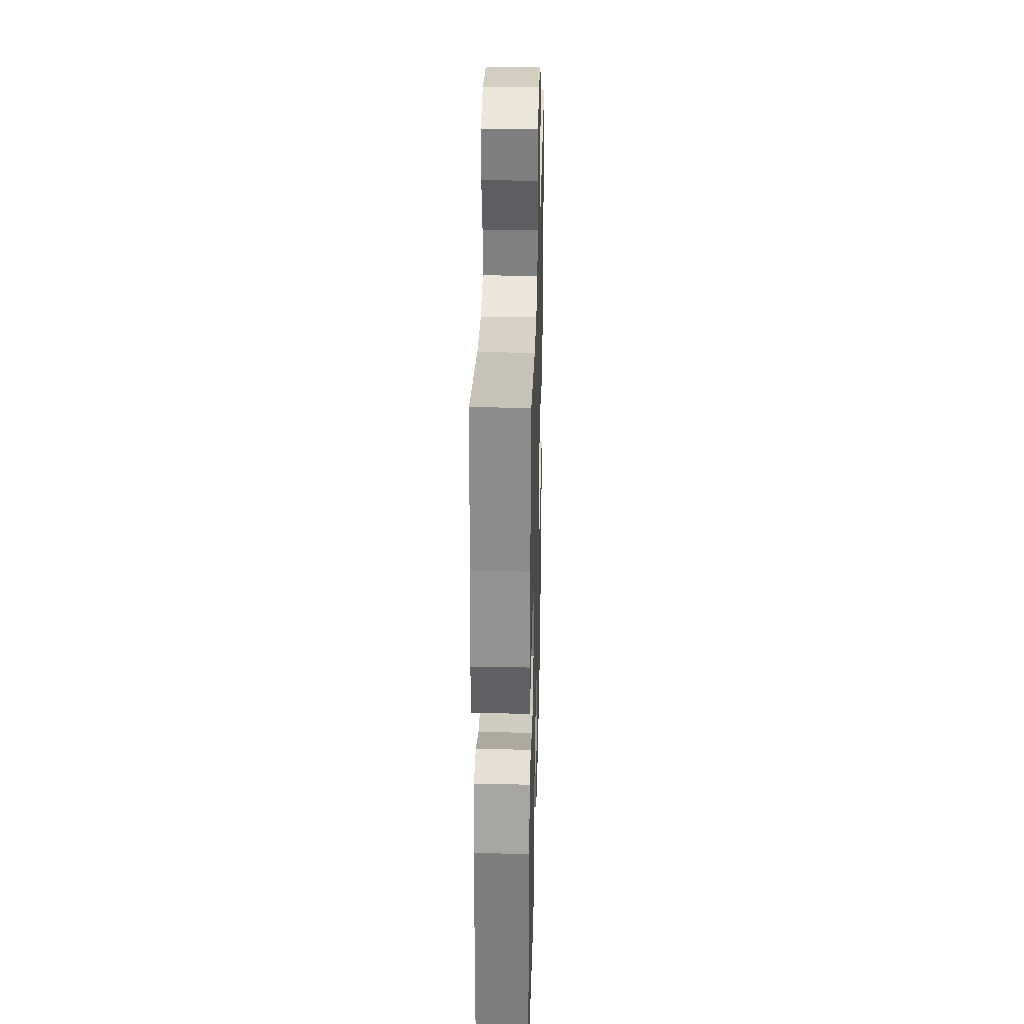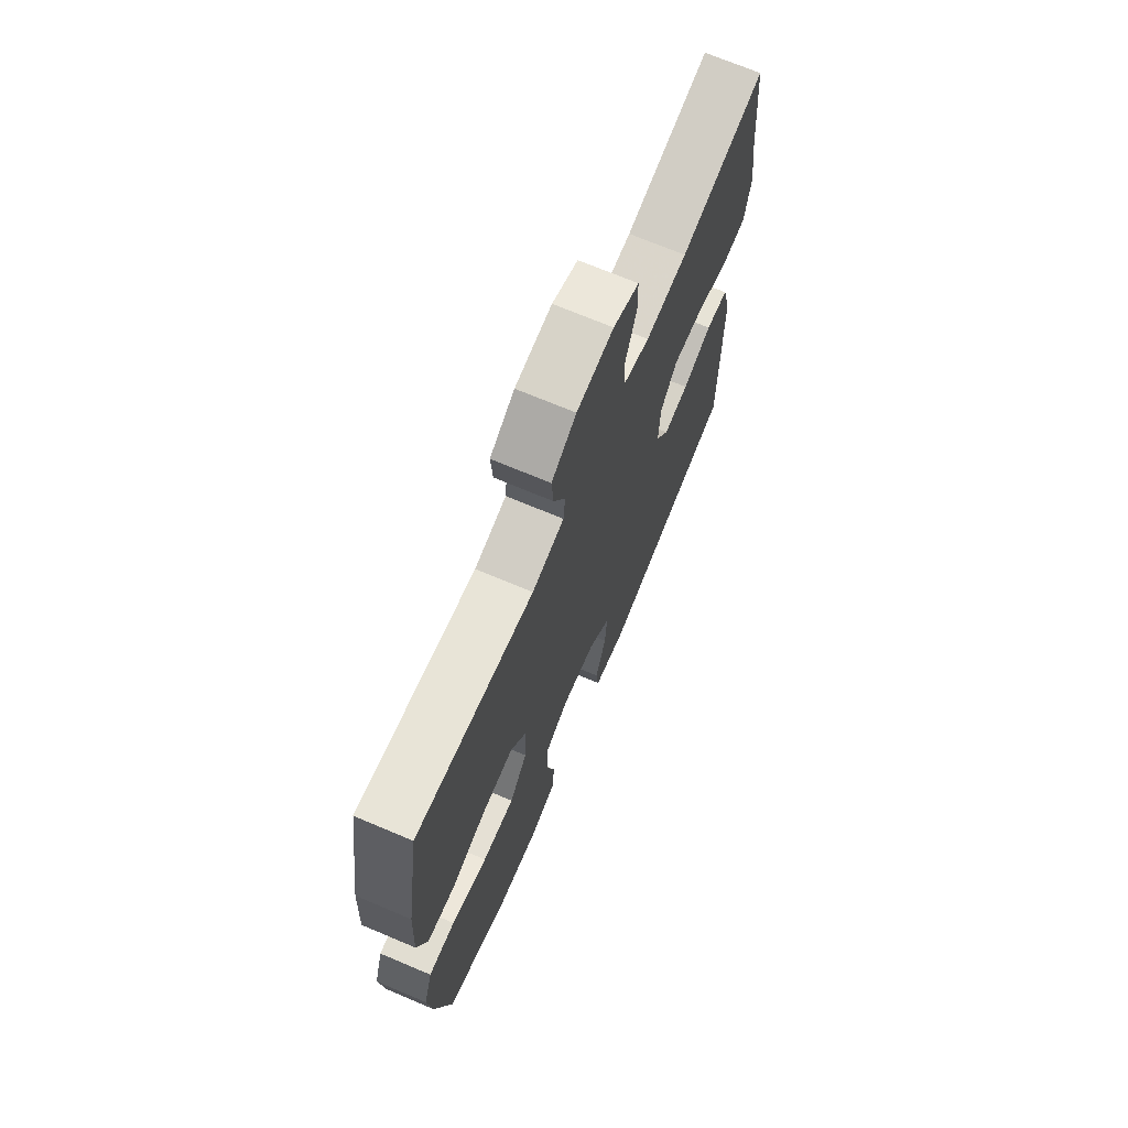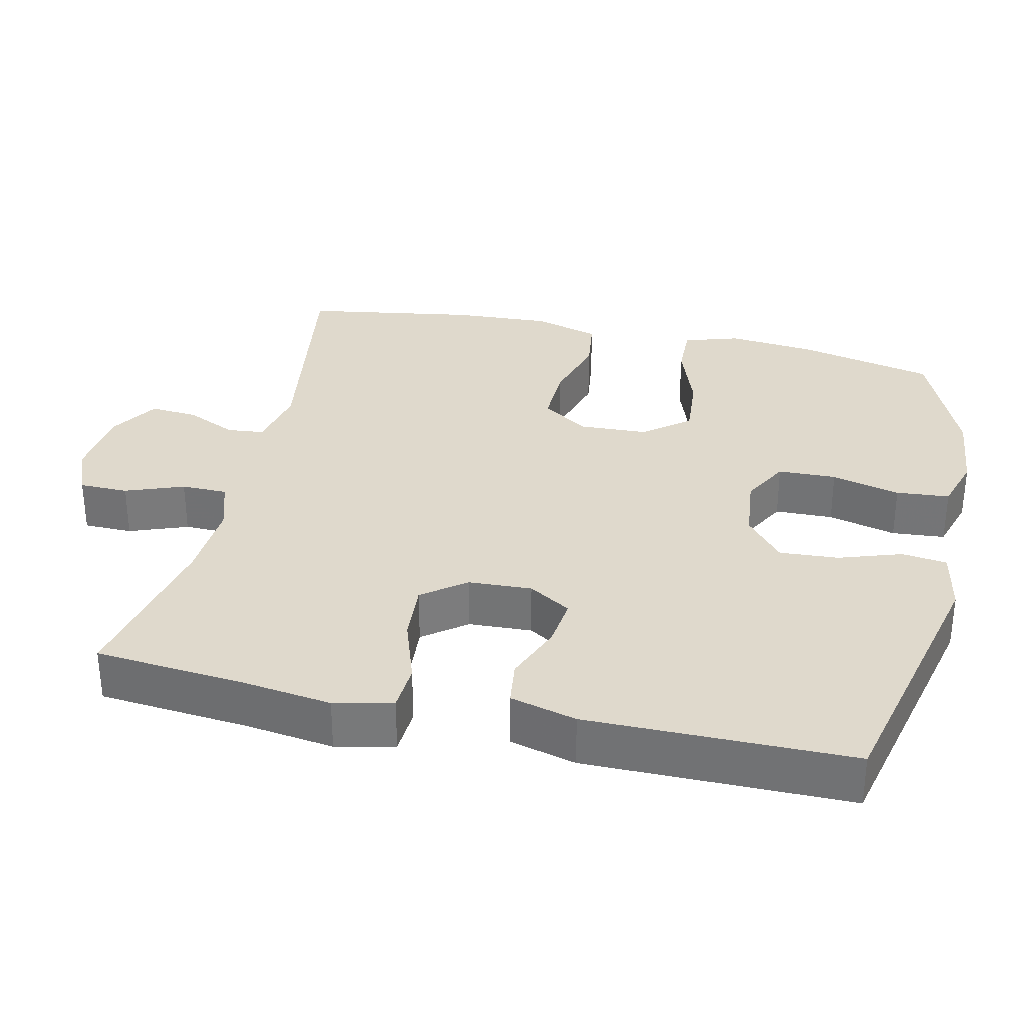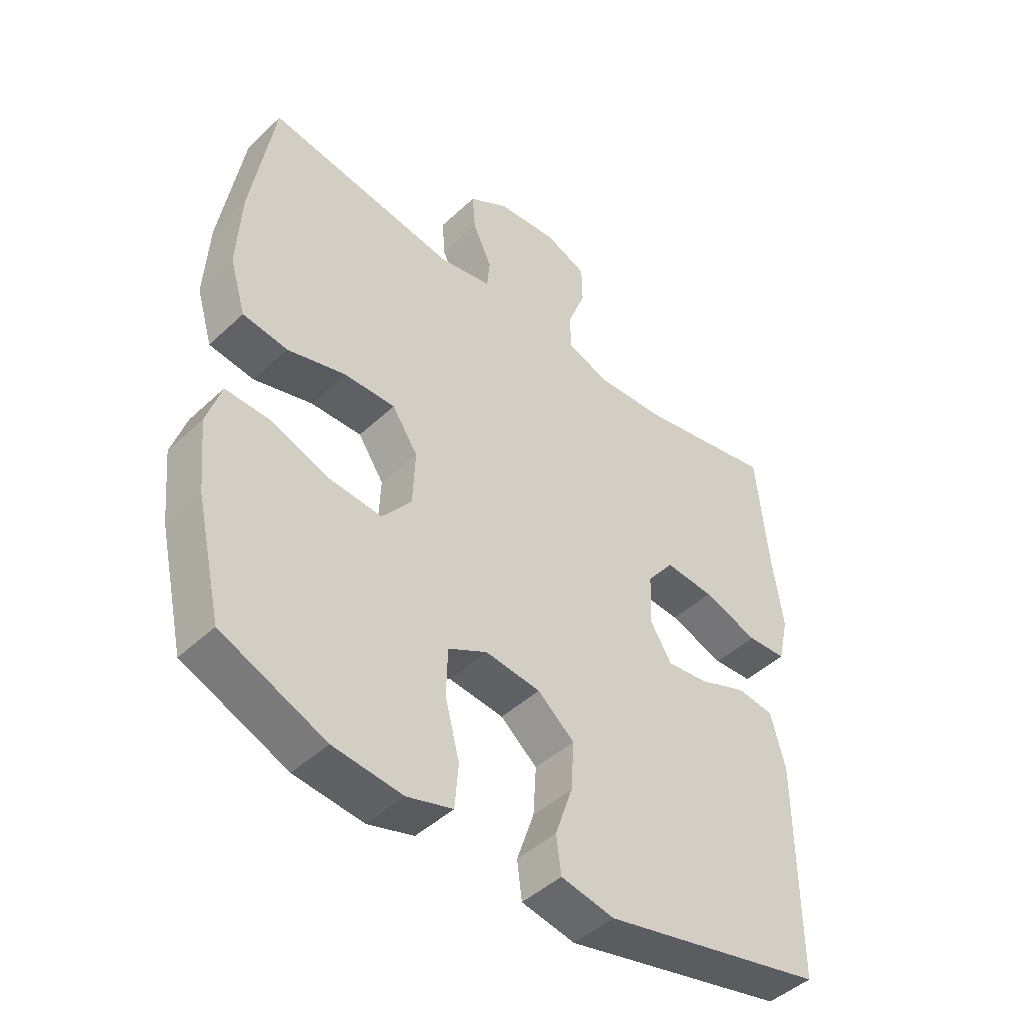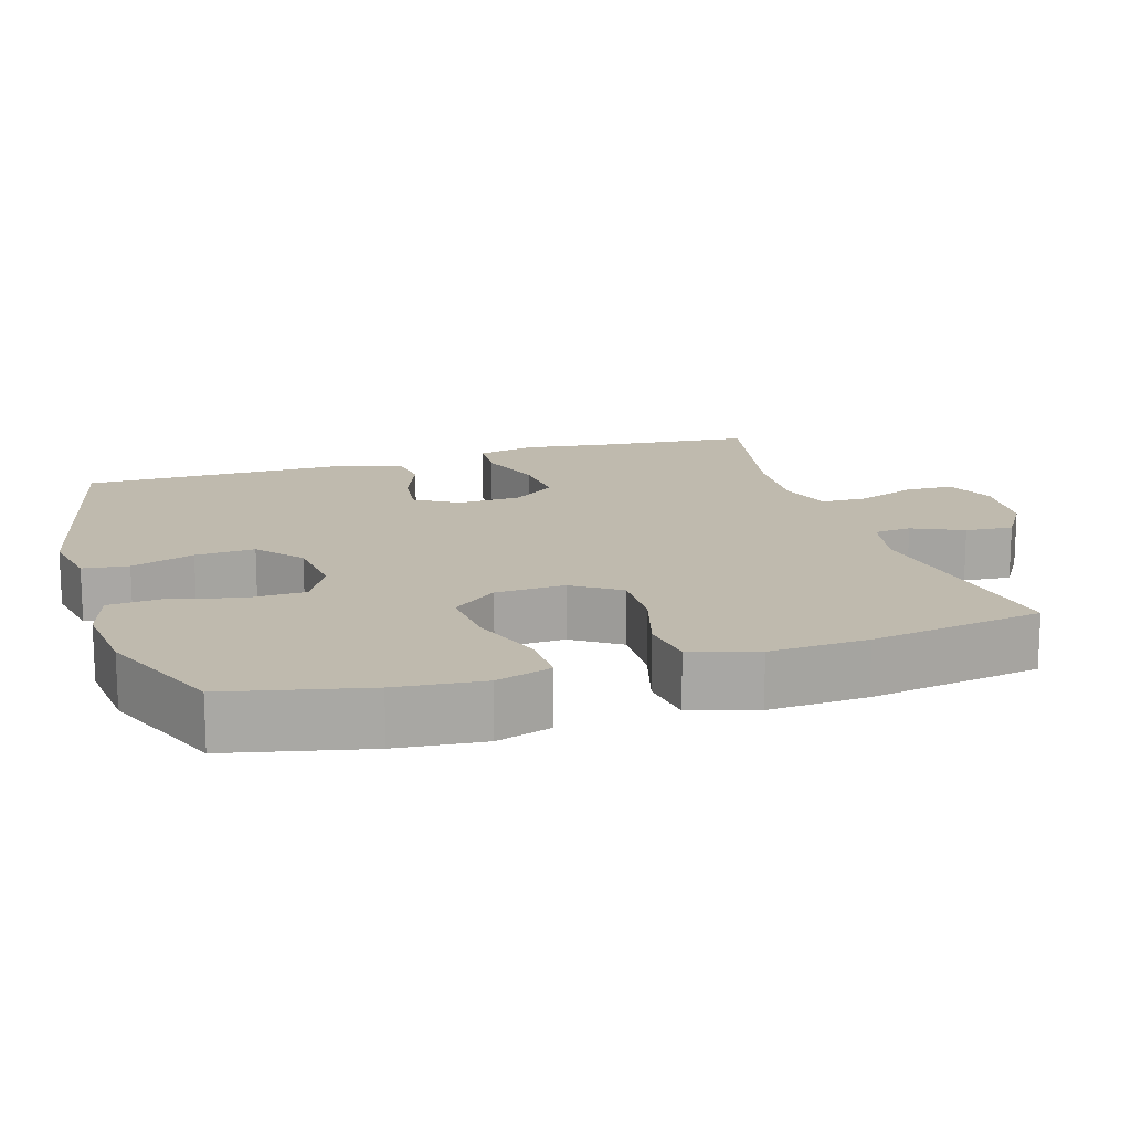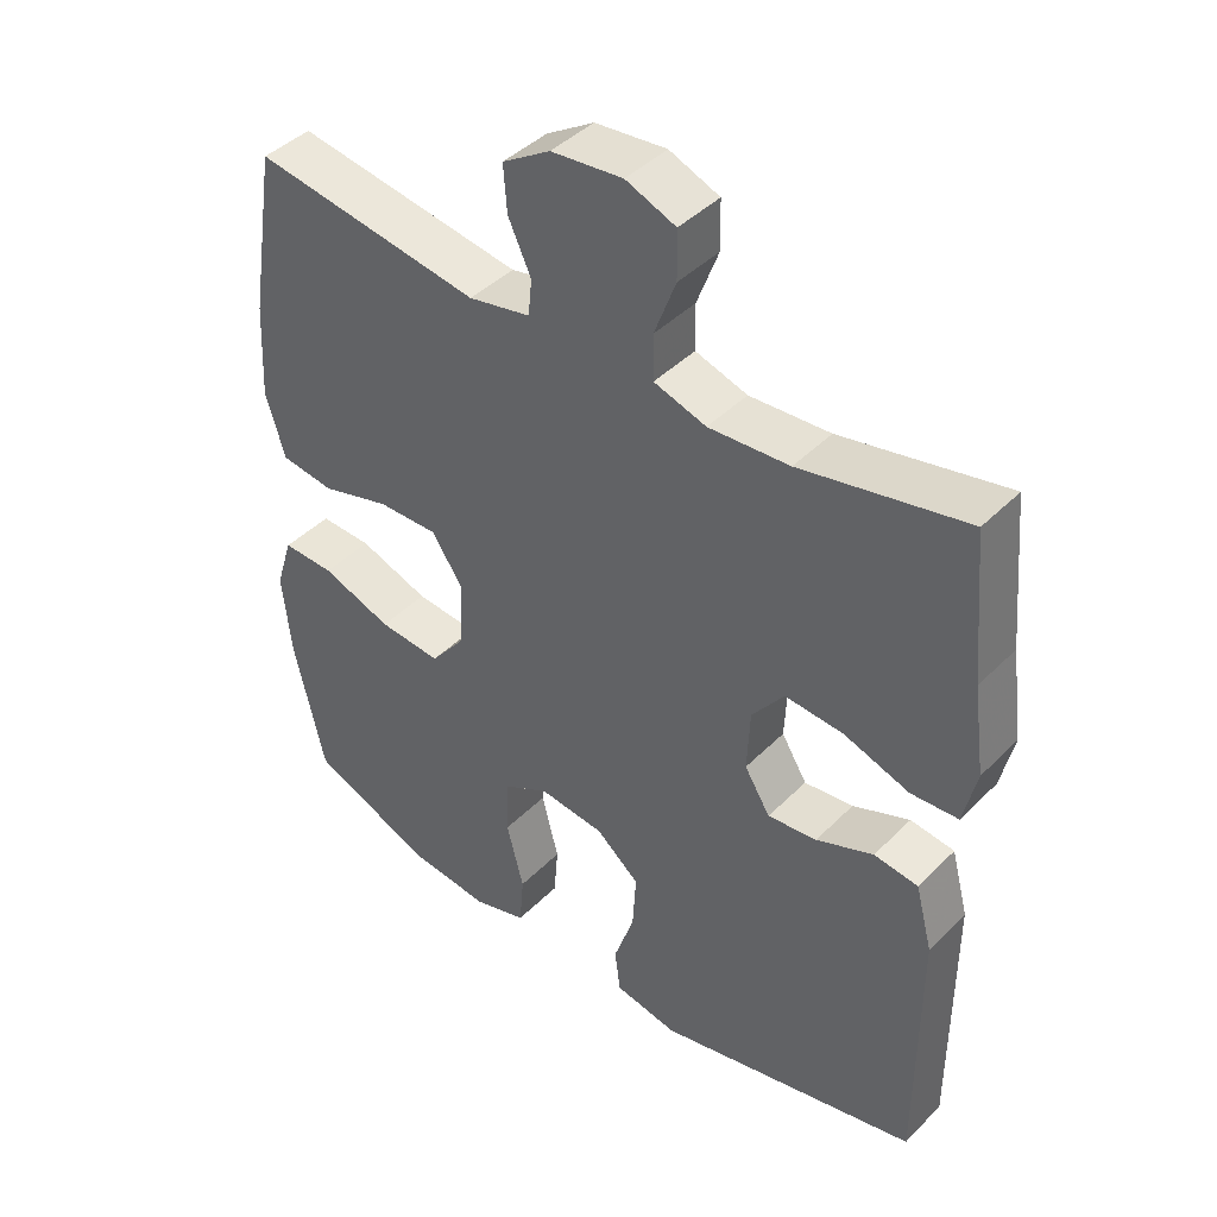
<metadata>
{"format":"obj","ext":"obj","renderer":"f3d","projection":"perspective","resolution":1024,"background":"white","views":[{"elev":30.8,"azim":91.5,"up":"+Z"},{"elev":70.5,"azim":-67.1,"up":"+Z"},{"elev":32.3,"azim":102.7,"up":"+Y"},{"elev":-46.0,"azim":-43.2,"up":"+Z"},{"elev":15.5,"azim":-107.3,"up":"+Y"},{"elev":42.8,"azim":40.5,"up":"+Z"}]}
</metadata>
<code>
v -0.5 0.07 0.5
v -0.181 0.07 0.451
v -0.094 0.07 0.469
v -0.089 0.07 0.52
v -0.121 0.07 0.589
v -0.126 0.07 0.654
v -0.059 0.07 0.696
v 0.041 0.07 0.706
v 0.111 0.07 0.678
v 0.112 0.07 0.611
v 0.082 0.07 0.531
v 0.083 0.07 0.468
v 0.156 0.07 0.445
v 0.269 0.07 0.452
v 0.5 0.07 0.5
v 0.519 0.07 0.295
v 0.536 0.07 0.172
v 0.518 0.07 0.092
v 0.452 0.07 0.088
v 0.36 0.07 0.119
v 0.278 0.07 0.125
v 0.233 0.07 0.066
v 0.229 0.07 -0.021
v 0.265 0.07 -0.079
v 0.334 0.07 -0.071
v 0.414 0.07 -0.039
v 0.476 0.07 -0.047
v 0.5 0.07 -0.138
v 0.5 0.07 -0.5
v 0.129 0.07 -0.586
v 0.04 0.07 -0.569
v 0.032 0.07 -0.507
v 0.061 0.07 -0.421
v 0.066 0.07 -0.34
v 0.005 0.07 -0.289
v -0.087 0.07 -0.279
v -0.152 0.07 -0.314
v -0.154 0.07 -0.394
v -0.13 0.07 -0.488
v -0.136 0.07 -0.561
v -0.212 0.07 -0.584
v -0.327 0.07 -0.572
v -0.5 0.07 -0.5
v -0.543 0.07 -0.311
v -0.555 0.07 -0.192
v -0.531 0.07 -0.116
v -0.458 0.07 -0.118
v -0.359 0.07 -0.153
v -0.271 0.07 -0.16
v -0.222 0.07 -0.098
v -0.218 0.07 -0.004
v -0.261 0.07 0.06
v -0.346 0.07 0.058
v -0.443 0.07 0.03
v -0.518 0.07 0.04
v -0.545 0.07 0.13
v -0.538 0.07 0.264
v -0.5 0 0.5
v -0.181 0 0.451
v -0.094 0 0.469
v -0.089 0 0.52
v -0.121 0 0.589
v -0.126 0 0.654
v -0.059 0 0.696
v 0.041 0 0.706
v 0.111 0 0.678
v 0.112 0 0.611
v 0.082 0 0.531
v 0.083 0 0.468
v 0.156 0 0.445
v 0.269 0 0.452
v 0.5 0 0.5
v 0.519 0 0.295
v 0.536 0 0.172
v 0.518 0 0.092
v 0.452 0 0.088
v 0.36 0 0.119
v 0.278 0 0.125
v 0.233 0 0.066
v 0.229 0 -0.021
v 0.265 0 -0.079
v 0.334 0 -0.071
v 0.414 0 -0.039
v 0.476 0 -0.047
v 0.5 0 -0.138
v 0.5 0 -0.5
v 0.129 0 -0.586
v 0.04 0 -0.569
v 0.032 0 -0.507
v 0.061 0 -0.421
v 0.066 0 -0.34
v 0.005 0 -0.289
v -0.087 0 -0.279
v -0.152 0 -0.314
v -0.154 0 -0.394
v -0.13 0 -0.488
v -0.136 0 -0.561
v -0.212 0 -0.584
v -0.327 0 -0.572
v -0.5 0 -0.5
v -0.543 0 -0.311
v -0.555 0 -0.192
v -0.531 0 -0.116
v -0.458 0 -0.118
v -0.359 0 -0.153
v -0.271 0 -0.16
v -0.222 0 -0.098
v -0.218 0 -0.004
v -0.261 0 0.06
v -0.346 0 0.058
v -0.443 0 0.03
v -0.518 0 0.04
v -0.545 0 0.13
v -0.538 0 0.264
f 57 1 2
f 56 57 2
f 55 56 2
f 54 55 2
f 53 54 2
f 52 53 2 3
f 51 52 3
f 50 51 3
f 46 47 48
f 45 46 48
f 44 45 48
f 43 44 48
f 42 43 48
f 41 42 48
f 40 41 48
f 39 40 48
f 38 39 48
f 37 38 48 49
f 36 37 49 50
f 31 32 33
f 30 31 33
f 29 30 33
f 28 29 33
f 27 28 33
f 26 27 33
f 25 26 33
f 24 25 33 34
f 23 24 34 35
f 18 19 20
f 17 18 20
f 16 17 20
f 16 20 21
f 15 16 21
f 14 15 21
f 13 14 21 22
f 9 10 11
f 8 9 11
f 7 8 11
f 6 7 11
f 5 6 11
f 4 5 11
f 3 4 11 12
f 35 36 50
f 23 35 50
f 22 23 50
f 13 22 50
f 12 13 50
f 3 12 50
f 59 58 114
f 59 114 113
f 59 113 112
f 59 112 111
f 59 111 110
f 60 59 110 109
f 60 109 108
f 60 108 107
f 105 104 103
f 105 103 102
f 105 102 101
f 105 101 100
f 105 100 99
f 105 99 98
f 105 98 97
f 105 97 96
f 105 96 95
f 106 105 95 94
f 107 106 94 93
f 90 89 88
f 90 88 87
f 90 87 86
f 90 86 85
f 90 85 84
f 90 84 83
f 90 83 82
f 91 90 82 81
f 92 91 81 80
f 77 76 75
f 77 75 74
f 77 74 73
f 78 77 73
f 78 73 72
f 78 72 71
f 79 78 71 70
f 68 67 66
f 68 66 65
f 68 65 64
f 68 64 63
f 68 63 62
f 68 62 61
f 69 68 61 60
f 107 93 92
f 107 92 80
f 107 80 79
f 107 79 70
f 107 70 69
f 107 69 60
f 1 58 59 2
f 2 59 60 3
f 3 60 61 4
f 4 61 62 5
f 5 62 63 6
f 6 63 64 7
f 7 64 65 8
f 8 65 66 9
f 9 66 67 10
f 10 67 68 11
f 11 68 69 12
f 12 69 70 13
f 13 70 71 14
f 14 71 72 15
f 15 72 73 16
f 16 73 74 17
f 17 74 75 18
f 18 75 76 19
f 19 76 77 20
f 20 77 78 21
f 21 78 79 22
f 22 79 80 23
f 23 80 81 24
f 24 81 82 25
f 25 82 83 26
f 26 83 84 27
f 27 84 85 28
f 28 85 86 29
f 29 86 87 30
f 30 87 88 31
f 31 88 89 32
f 32 89 90 33
f 33 90 91 34
f 34 91 92 35
f 35 92 93 36
f 36 93 94 37
f 37 94 95 38
f 38 95 96 39
f 39 96 97 40
f 40 97 98 41
f 41 98 99 42
f 42 99 100 43
f 43 100 101 44
f 44 101 102 45
f 45 102 103 46
f 46 103 104 47
f 47 104 105 48
f 48 105 106 49
f 49 106 107 50
f 50 107 108 51
f 51 108 109 52
f 52 109 110 53
f 53 110 111 54
f 54 111 112 55
f 55 112 113 56
f 56 113 114 57
f 57 114 58 1

</code>
